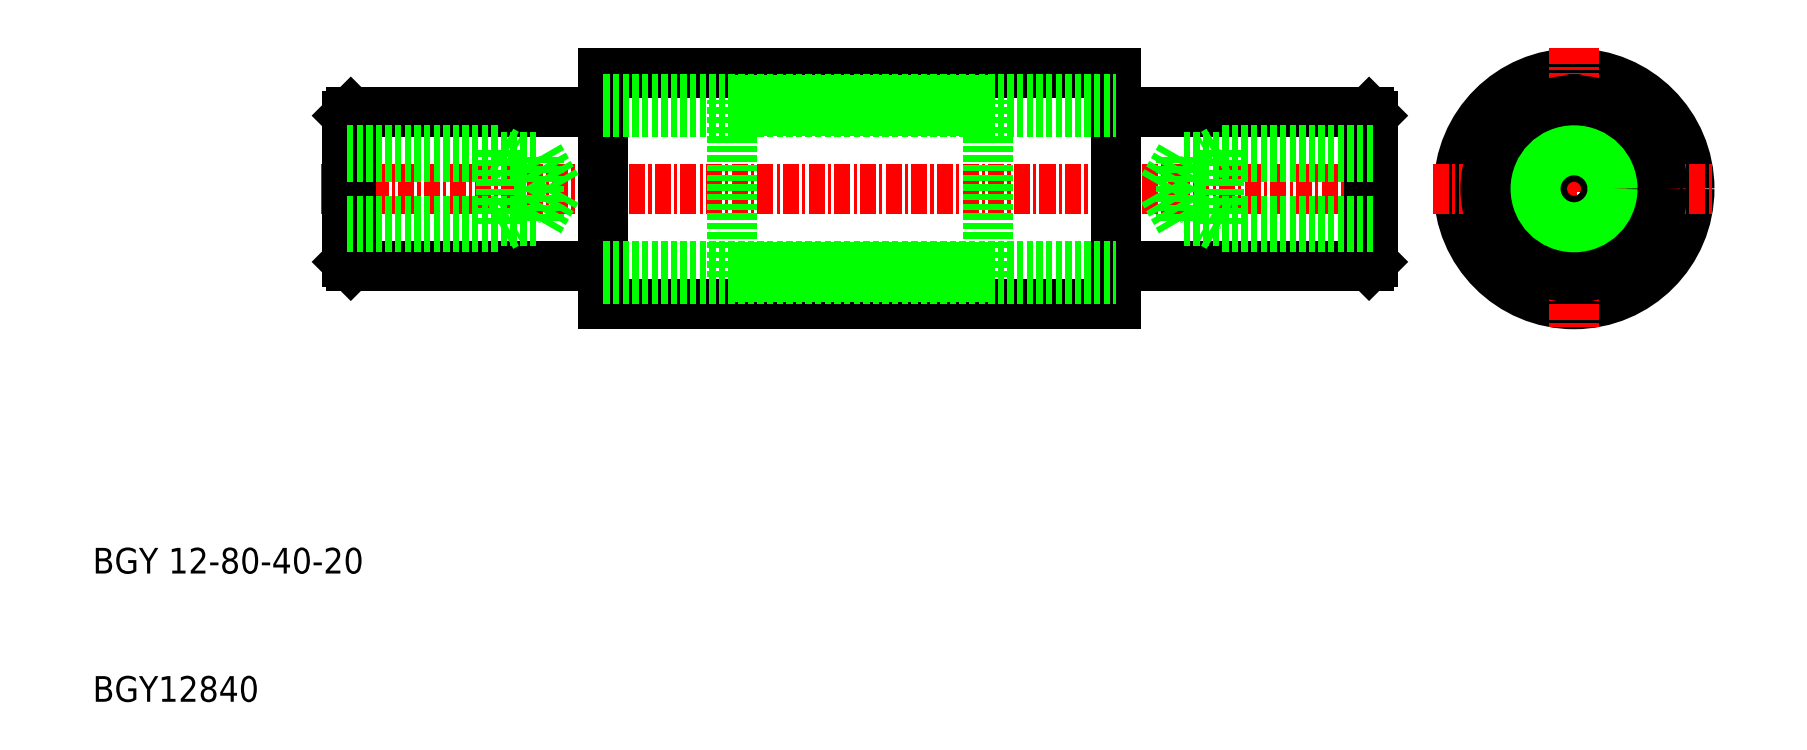
<metadata>
{"format":"dxf","ext":"dxf","renderer":"ezdxf+matplotlib","layout":"modelspace","background":"white","min_lineweight":24,"dpi":150}
</metadata>
<code>
0
SECTION
2
ENTITIES
0
LINE
8
0
10
365.5
20
644.1
30
0
11
405.5
21
644.1
31
0
0
LINE
8
0
10
365.5
20
662.1
30
0
11
405.5
21
662.1
31
0
0
LINE
8
CENTER
10
343.5
20
653.1
30
0
11
427.5
21
653.1
31
0
0
TEXT
8
0
10
325.6
20
623.1
30
0
40
2
1
BGY 12-80-40-20
0
TEXT
8
0
10
325.6
20
613.1
30
0
40
2
1
BGY12840
0
LINE
8
0
10
345.8
20
647.1
30
0
11
365.5
21
647.1
31
0
0
LINE
8
0
10
365.5
20
662.1
30
0
11
365.5
21
644.1
31
0
0
LINE
8
0
10
345.8
20
659.1
30
0
11
365.5
21
659.1
31
0
0
CIRCLE
8
0
10
441.1
20
653.1
30
0
40
9
0
CIRCLE
8
0
10
441.1
20
653.1
30
0
40
7
0
CIRCLE
8
0
10
441.1
20
653.1
30
0
40
6
0
LINE
8
CENTER
10
441.1
20
664.1
30
0
11
441.1
21
642.1
31
0
0
LINE
8
CENTER
10
430.1
20
653.1
30
0
11
452.1
21
653.1
31
0
0
LINE
8
0
10
425.2
20
647.1
30
0
11
405.5
21
647.1
31
0
0
LINE
8
0
10
405.5
20
644.1
30
0
11
405.5
21
662.1
31
0
0
ARC
8
0
10
441.1
20
646.6
30
0
40
0.5
50
231.8
51
308.2
0
ARC
8
0
10
435.5
20
649.9
30
0
40
0.5
50
171.8
51
248.2
0
ARC
8
0
10
435.5
20
656.4
30
0
40
0.5
50
111.8
51
188.2
0
ARC
8
0
10
446.8
20
649.9
30
0
40
0.5
50
291.8
51
8.172
0
ARC
8
0
10
446.8
20
656.4
30
0
40
0.5
50
351.8
51
68.17
0
LINE
8
0
10
425.2
20
659.1
30
0
11
405.5
21
659.1
31
0
0
ARC
8
0
10
441.1
20
659.6
30
0
40
0.5
50
51.83
51
128.2
0
CIRCLE
8
0
10
441.1
20
653.1
30
0
40
6.1
0
CIRCLE
8
0
10
441.1
20
653.1
30
0
40
6.9
0
ARC
8
0
10
441.1
20
659.6
30
0
40
0.5
50
234.5
51
305.5
0
ARC
8
0
10
435.5
20
656.4
30
0
40
0.5
50
294.5
51
5.527
0
ARC
8
0
10
435.5
20
649.9
30
0
40
0.5
50
354.5
51
65.53
0
ARC
8
0
10
441.1
20
646.6
30
0
40
0.5
50
54.47
51
125.5
0
ARC
8
0
10
446.8
20
649.9
30
0
40
0.5
50
114.5
51
185.5
0
ARC
8
0
10
446.8
20
656.4
30
0
40
0.5
50
174.5
51
245.5
0
LINE
8
0
10
345.8
20
659.1
30
0
11
345.5
21
658.8
31
0
0
LINE
8
0
10
345.8
20
659.1
30
0
11
345.8
21
647.1
31
0
0
LINE
8
0
10
345.5
20
647.4
30
0
11
345.8
21
647.1
31
0
0
LINE
8
0
10
345.5
20
647.4
30
0
11
345.5
21
658.8
31
0
0
LINE
8
0
10
425.2
20
659.1
30
0
11
425.5
21
658.8
31
0
0
LINE
8
0
10
425.2
20
659.1
30
0
11
425.2
21
647.1
31
0
0
LINE
8
0
10
425.5
20
647.4
30
0
11
425.2
21
647.1
31
0
0
LINE
8
0
10
425.5
20
647.4
30
0
11
425.5
21
658.8
31
0
0
LINE
8
0
10
365.5
20
660.1
30
0
11
405.5
21
660.1
31
0
0
LINE
8
0
10
365.5
20
646.1
30
0
11
405.5
21
646.1
31
0
0
LINE
8
0
10
375.5
20
646.2
30
0
11
375.5
21
660
31
0
0
LINE
8
0
10
375.5
20
660
30
0
11
395.5
21
660
31
0
0
LINE
8
0
10
375.5
20
659.2
30
0
11
395.5
21
659.2
31
0
0
LINE
8
0
10
375.5
20
646.2
30
0
11
395.5
21
646.2
31
0
0
LINE
8
0
10
375.5
20
647
30
0
11
395.5
21
647
31
0
0
LINE
8
0
10
395.5
20
646.2
30
0
11
395.5
21
660
31
0
0
LINE
8
0
10
365.5
20
659.1
30
0
11
405.5
21
659.1
31
0
0
LINE
8
0
10
365.5
20
647.1
30
0
11
405.5
21
647.1
31
0
0
CIRCLE
8
0
10
441.1
20
653.1
30
0
40
2.5
0
CIRCLE
8
0
10
441.1
20
653.1
30
0
40
3
0
LINE
8
0
10
357.5
20
656.1
30
0
11
358.3
21
655.6
31
0
0
LINE
8
0
10
360.5
20
650.6
30
0
11
361.9
21
653.1
31
0
0
LINE
8
0
10
357.5
20
650.1
30
0
11
358.3
21
650.6
31
0
0
LINE
8
0
10
360.5
20
655.6
30
0
11
361.9
21
653.1
31
0
0
LINE
8
0
10
360.5
20
655.6
30
0
11
360.5
21
650.6
31
0
0
LINE
8
0
10
357.5
20
656.1
30
0
11
357.5
21
650.1
31
0
0
LINE
8
0
10
345.5
20
650.6
30
0
11
360.5
21
650.6
31
0
0
LINE
8
0
10
345.5
20
655.6
30
0
11
360.5
21
655.6
31
0
0
LINE
8
0
10
345.5
20
656.1
30
0
11
357.5
21
656.1
31
0
0
LINE
8
0
10
345.5
20
650.1
30
0
11
357.5
21
650.1
31
0
0
LINE
8
0
10
425.5
20
650.1
30
0
11
413.5
21
650.1
31
0
0
LINE
8
0
10
425.5
20
656.1
30
0
11
413.5
21
656.1
31
0
0
LINE
8
0
10
425.5
20
655.6
30
0
11
410.5
21
655.6
31
0
0
LINE
8
0
10
425.5
20
650.6
30
0
11
410.5
21
650.6
31
0
0
LINE
8
0
10
413.5
20
656.1
30
0
11
413.5
21
650.1
31
0
0
LINE
8
0
10
410.5
20
655.6
30
0
11
410.5
21
650.6
31
0
0
LINE
8
0
10
410.5
20
655.6
30
0
11
409
21
653.1
31
0
0
LINE
8
0
10
413.5
20
650.1
30
0
11
412.6
21
650.6
31
0
0
LINE
8
0
10
410.5
20
650.6
30
0
11
409
21
653.1
31
0
0
LINE
8
0
10
413.5
20
656.1
30
0
11
412.6
21
655.6
31
0
0
ENDSEC
0
EOF

</code>
